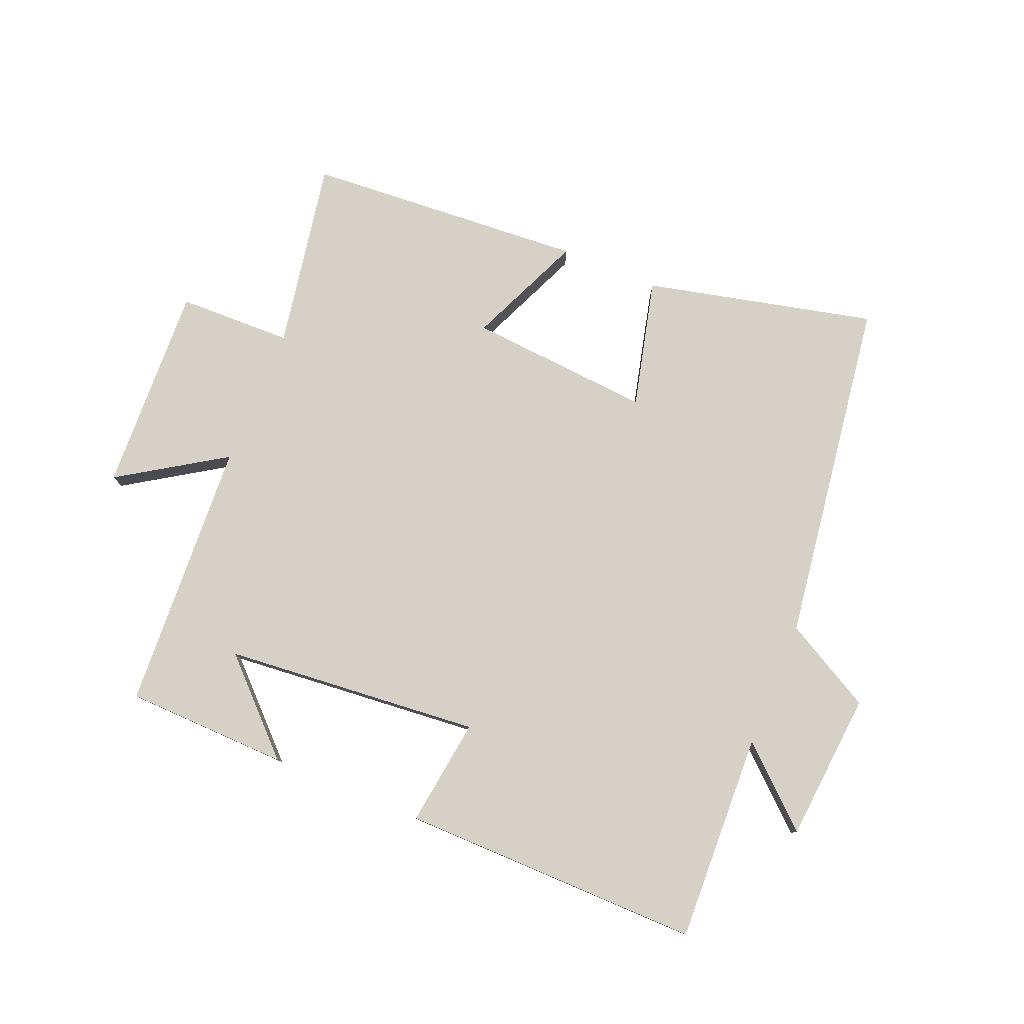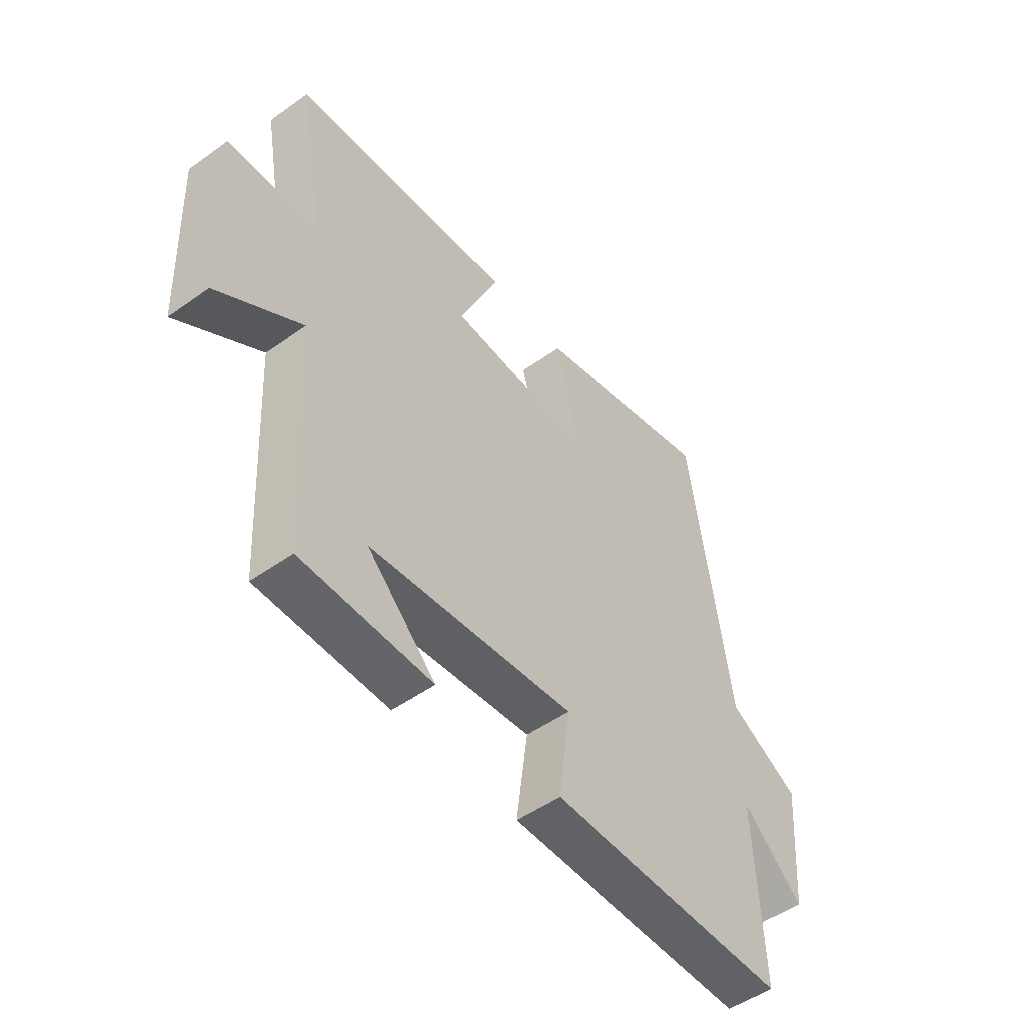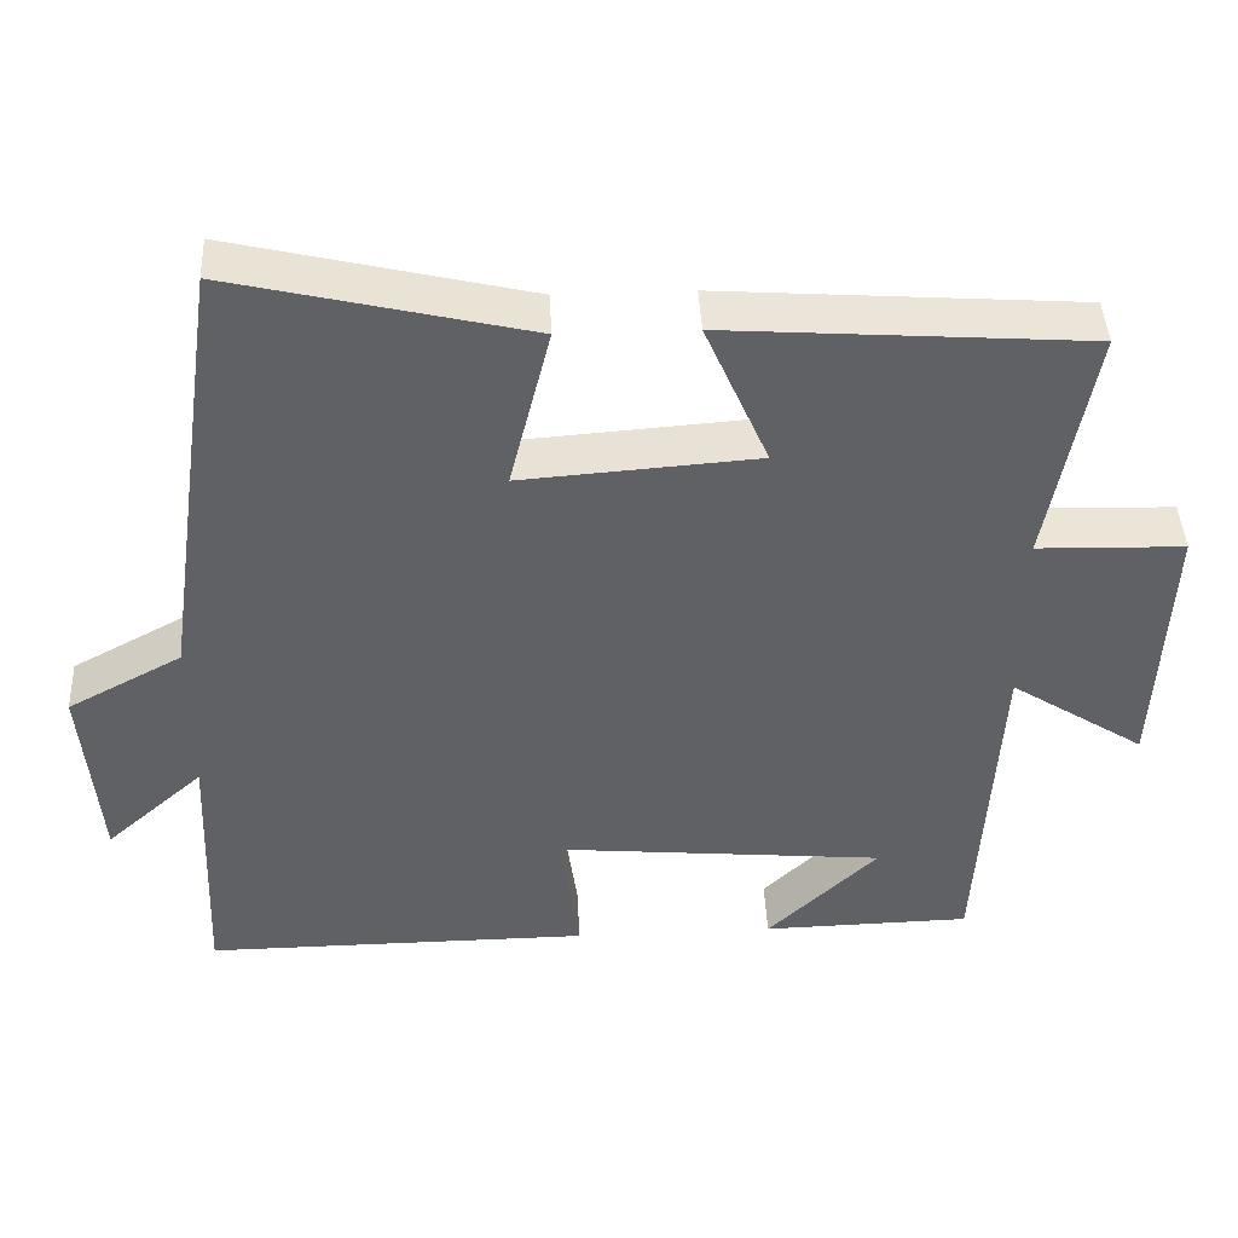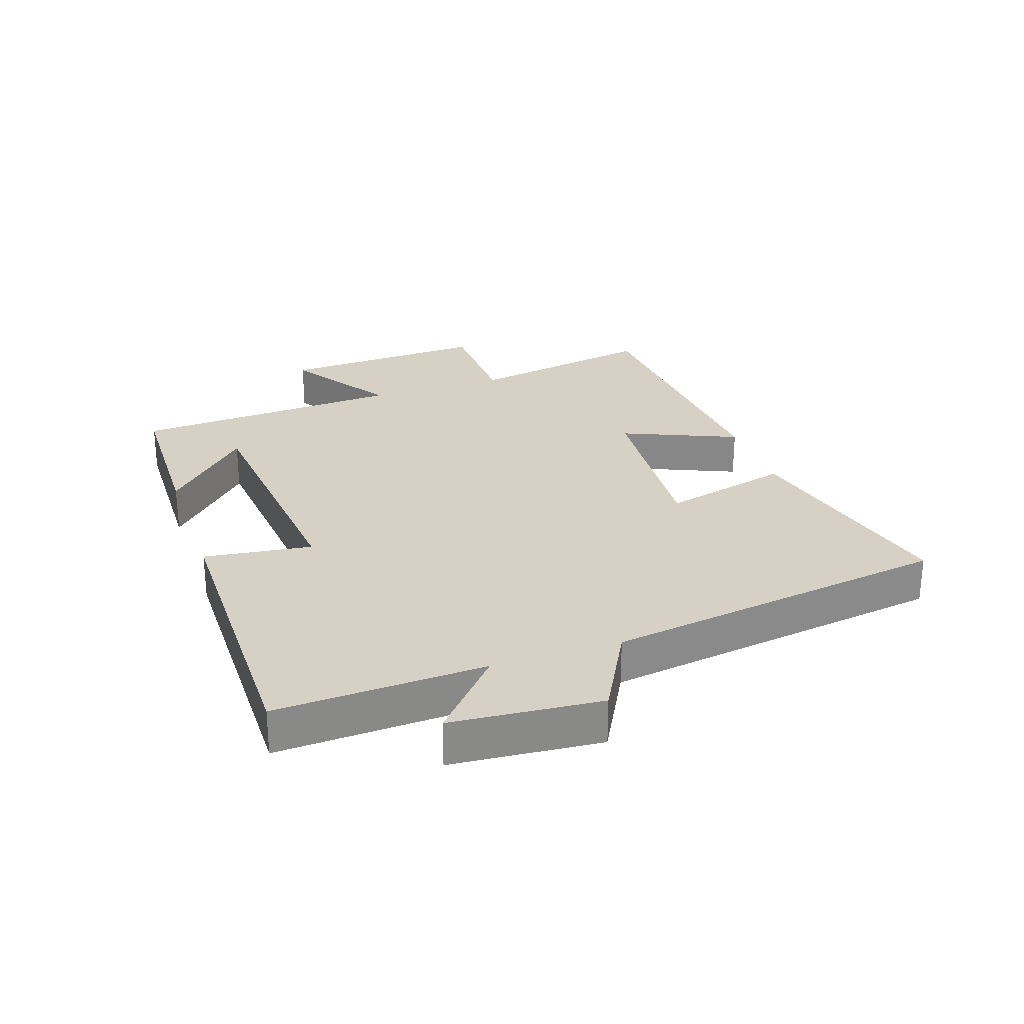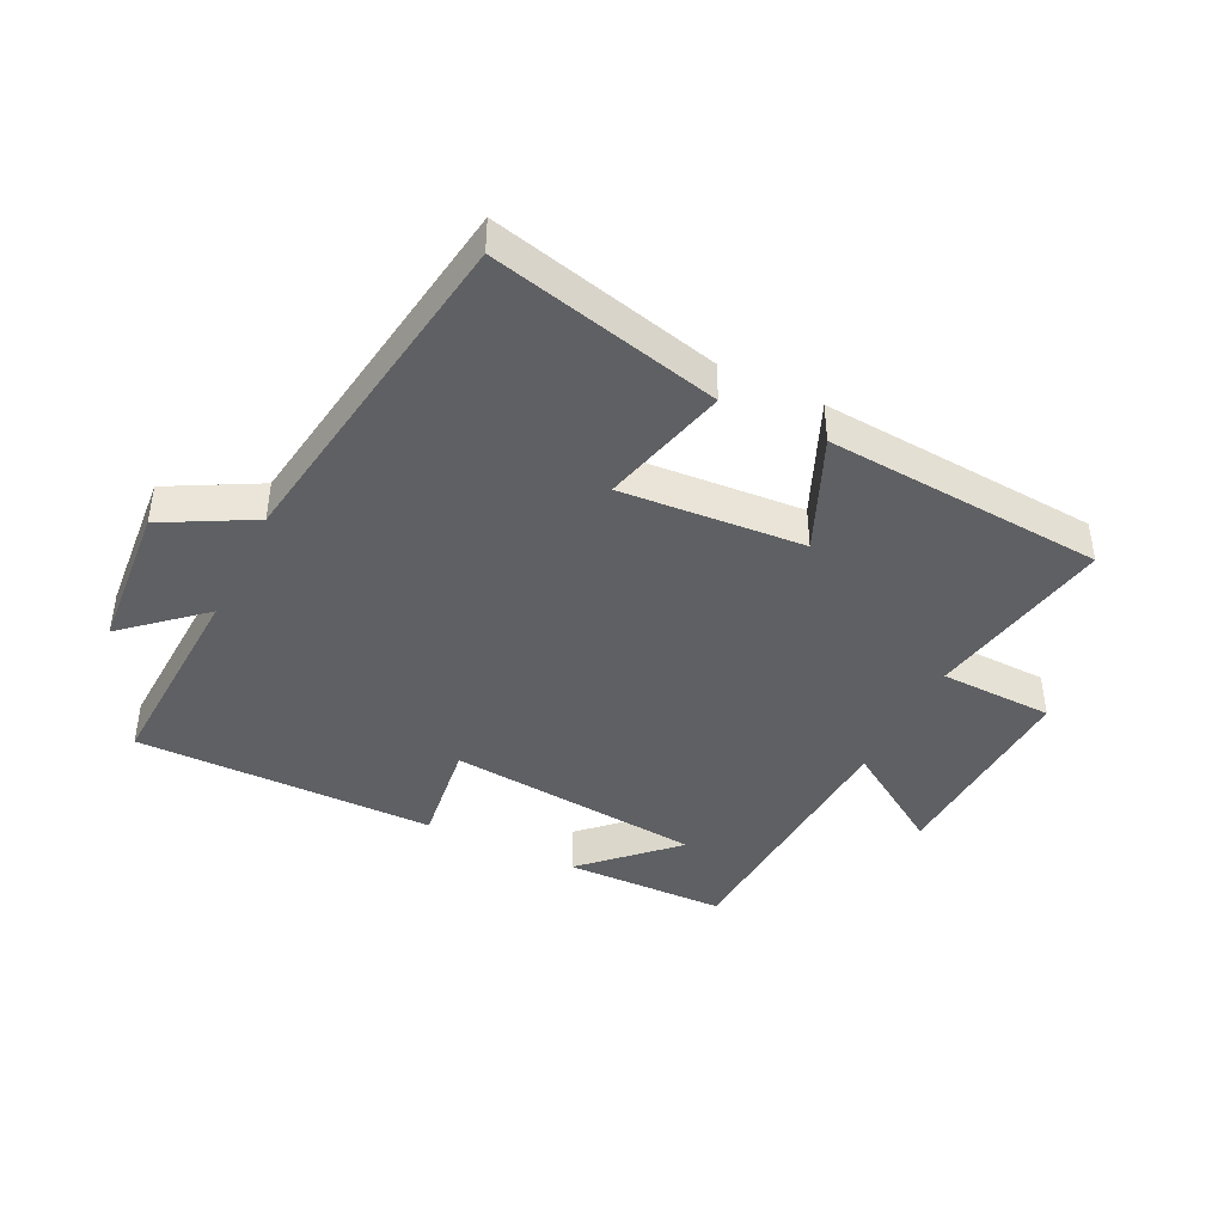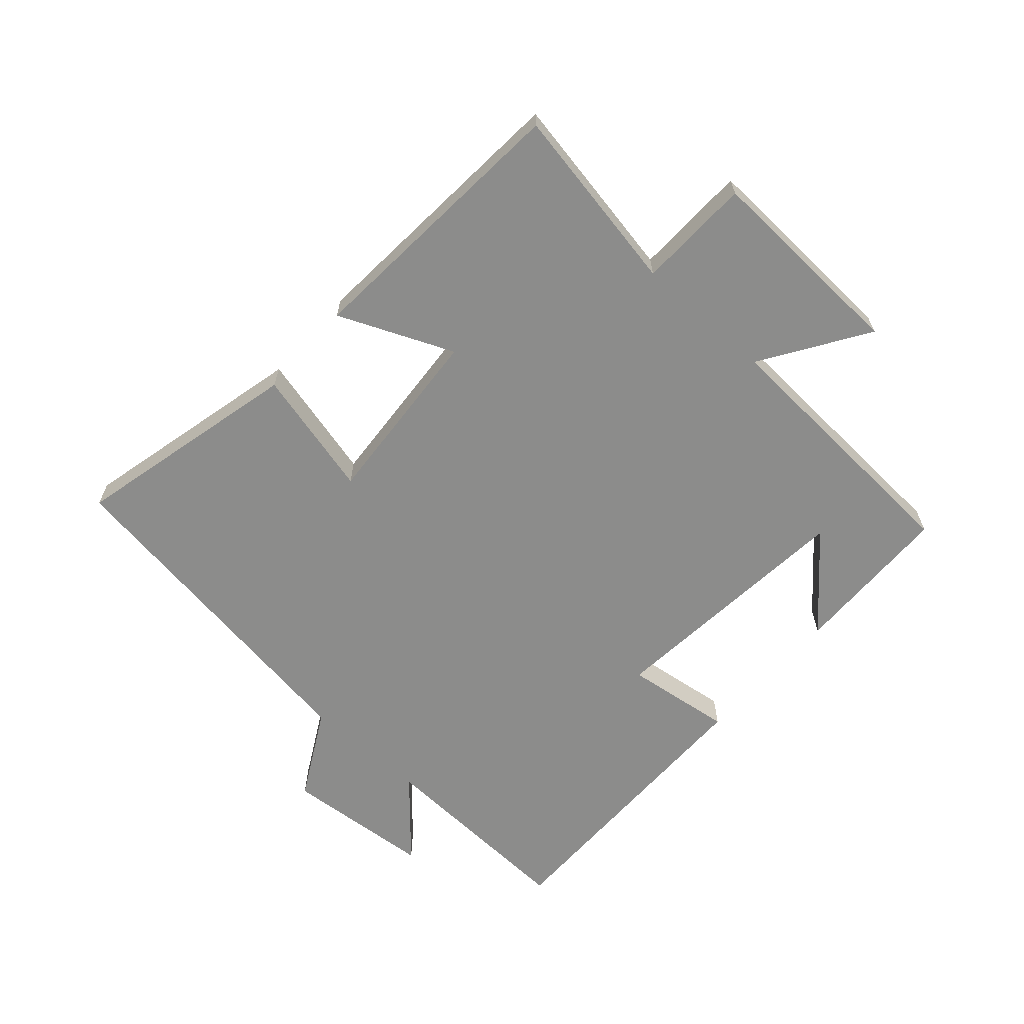
<metadata>
{"format":"obj","ext":"obj","renderer":"f3d","projection":"perspective","resolution":1024,"background":"white","views":[{"elev":79.1,"azim":-157.4,"up":"+Y"},{"elev":-50.4,"azim":128.0,"up":"+Z"},{"elev":43.6,"azim":-2.7,"up":"+Z"},{"elev":27.0,"azim":-108.9,"up":"+Y"},{"elev":-42.2,"azim":-26.3,"up":"+Y"},{"elev":-64.1,"azim":48.3,"up":"+Y"}]}
</metadata>
<code>
v -0.514 0.07 -0.503
v -0.5 0.07 -0.17
v -0.622 0.07 -0.279
v -0.642 0.07 -0.041
v -0.5 0.07 0.036
v -0.42 0.07 0.587
v -0.054 0.07 0.5
v -0.105 0.07 0.295
v 0.187 0.07 0.317
v 0.108 0.07 0.5
v 0.554 0.07 0.468
v 0.5 0.07 0.167
v 0.682 0.07 0.162
v 0.668 0.07 -0.17
v 0.5 0.07 -0.061
v 0.476 0.07 -0.494
v 0.216 0.07 -0.5
v 0.353 0.07 -0.366
v -0.057 0.07 -0.328
v -0.034 0.07 -0.5
v -0.514 0 -0.503
v -0.5 0 -0.17
v -0.622 0 -0.279
v -0.642 0 -0.041
v -0.5 0 0.036
v -0.42 0 0.587
v -0.054 0 0.5
v -0.105 0 0.295
v 0.187 0 0.317
v 0.108 0 0.5
v 0.554 0 0.468
v 0.5 0 0.167
v 0.682 0 0.162
v 0.668 0 -0.17
v 0.5 0 -0.061
v 0.476 0 -0.494
v 0.216 0 -0.5
v 0.353 0 -0.366
v -0.057 0 -0.328
v -0.034 0 -0.5
f 19 20 1 2
f 18 19 2
f 16 17 18
f 15 16 18
f 15 18 2
f 12 13 14 15
f 12 15 2
f 9 10 11 12
f 8 9 12 2
f 5 6 7 8
f 5 8 2 3
f 3 4 5
f 22 21 40 39
f 22 39 38
f 38 37 36
f 38 36 35
f 22 38 35
f 35 34 33 32
f 22 35 32
f 32 31 30 29
f 22 32 29 28
f 28 27 26 25
f 23 22 28 25
f 25 24 23
f 1 21 22 2
f 2 22 23 3
f 3 23 24 4
f 4 24 25 5
f 5 25 26 6
f 6 26 27 7
f 7 27 28 8
f 8 28 29 9
f 9 29 30 10
f 10 30 31 11
f 11 31 32 12
f 12 32 33 13
f 13 33 34 14
f 14 34 35 15
f 15 35 36 16
f 16 36 37 17
f 17 37 38 18
f 18 38 39 19
f 19 39 40 20
f 20 40 21 1

</code>
